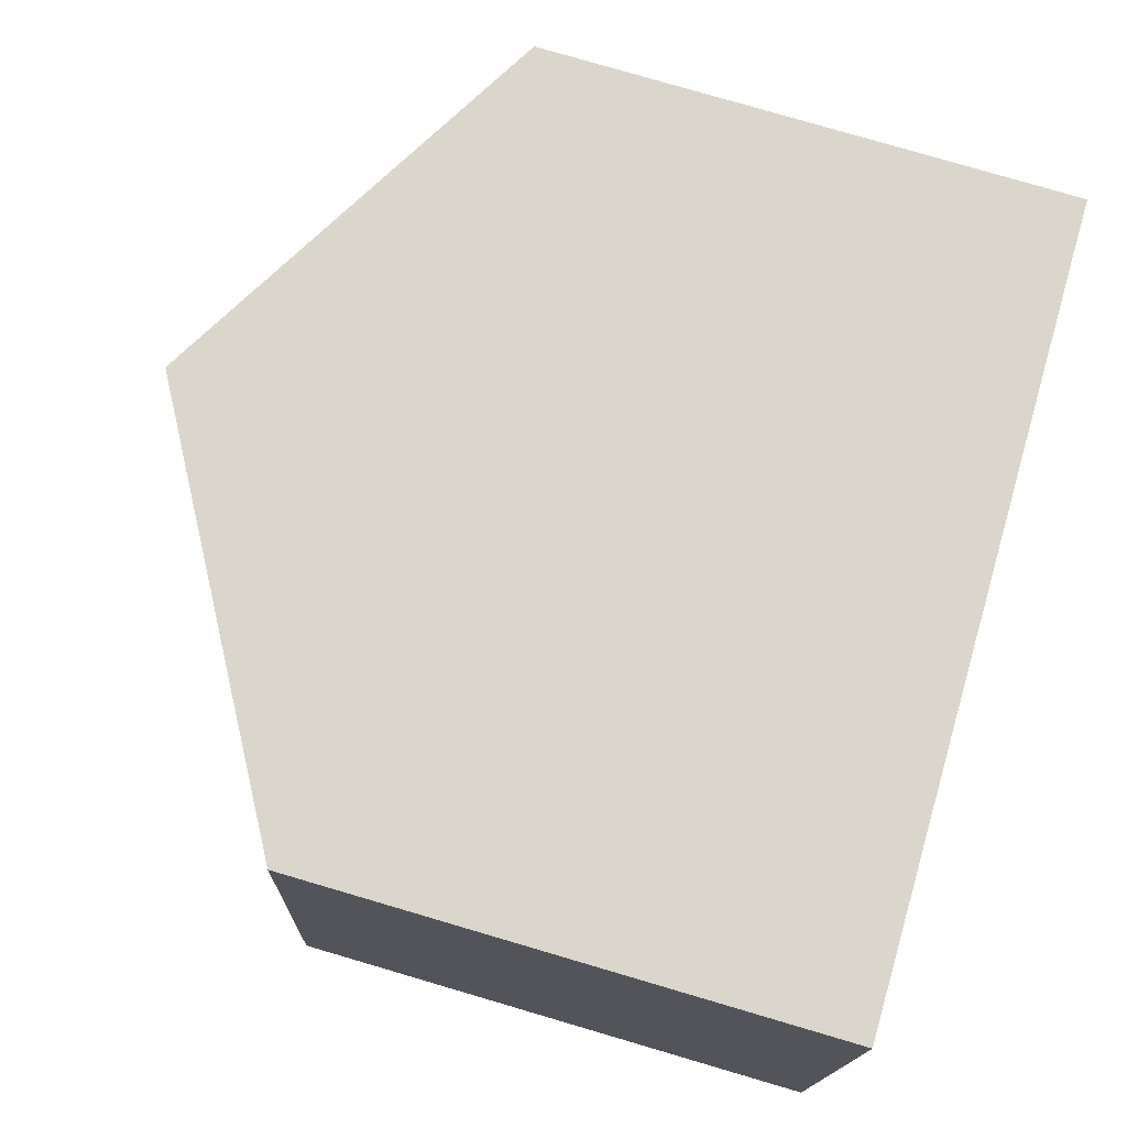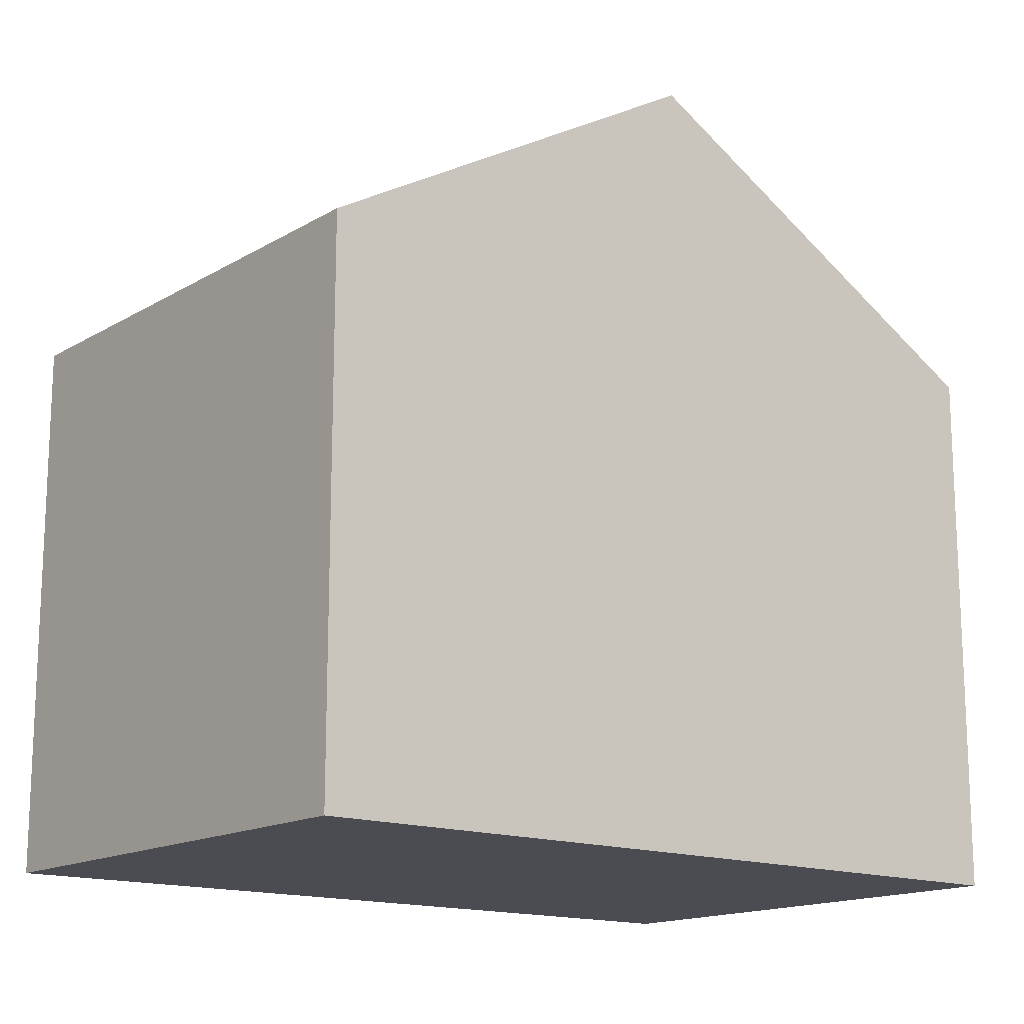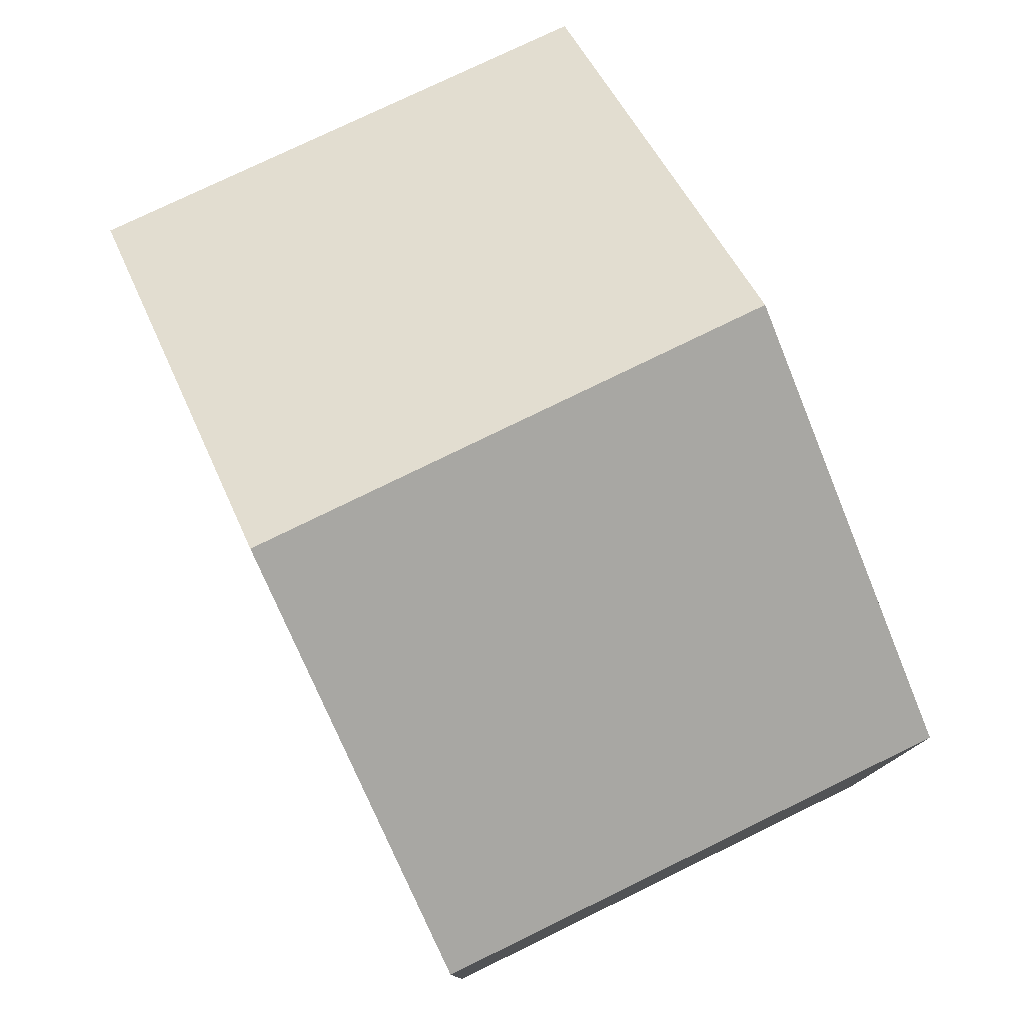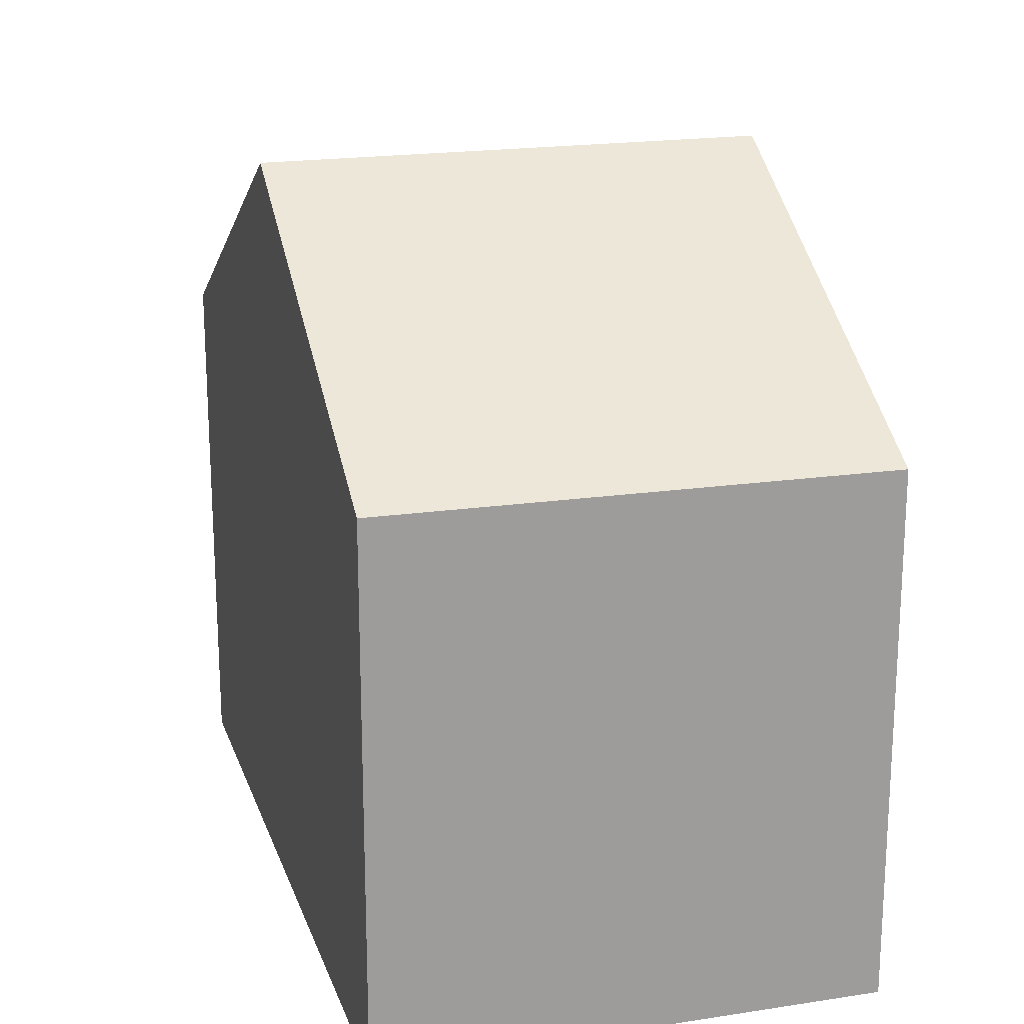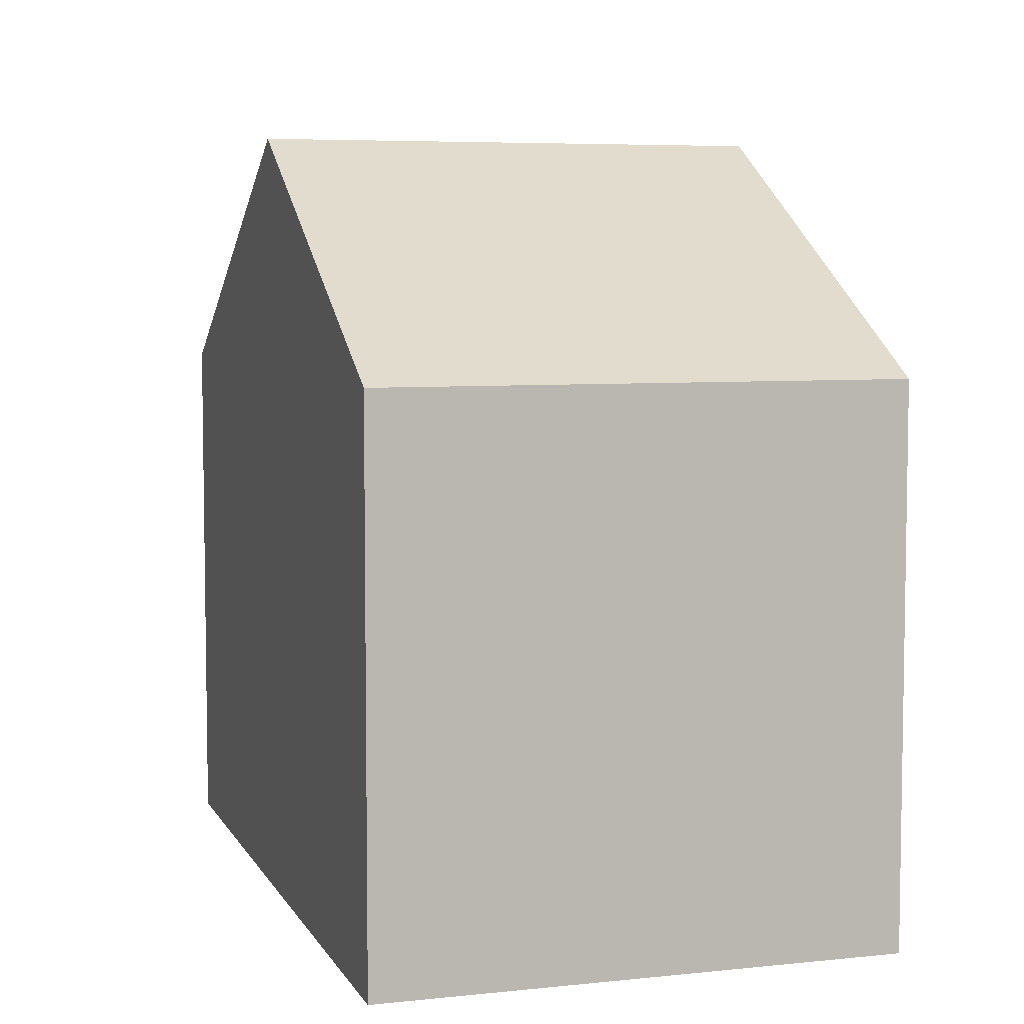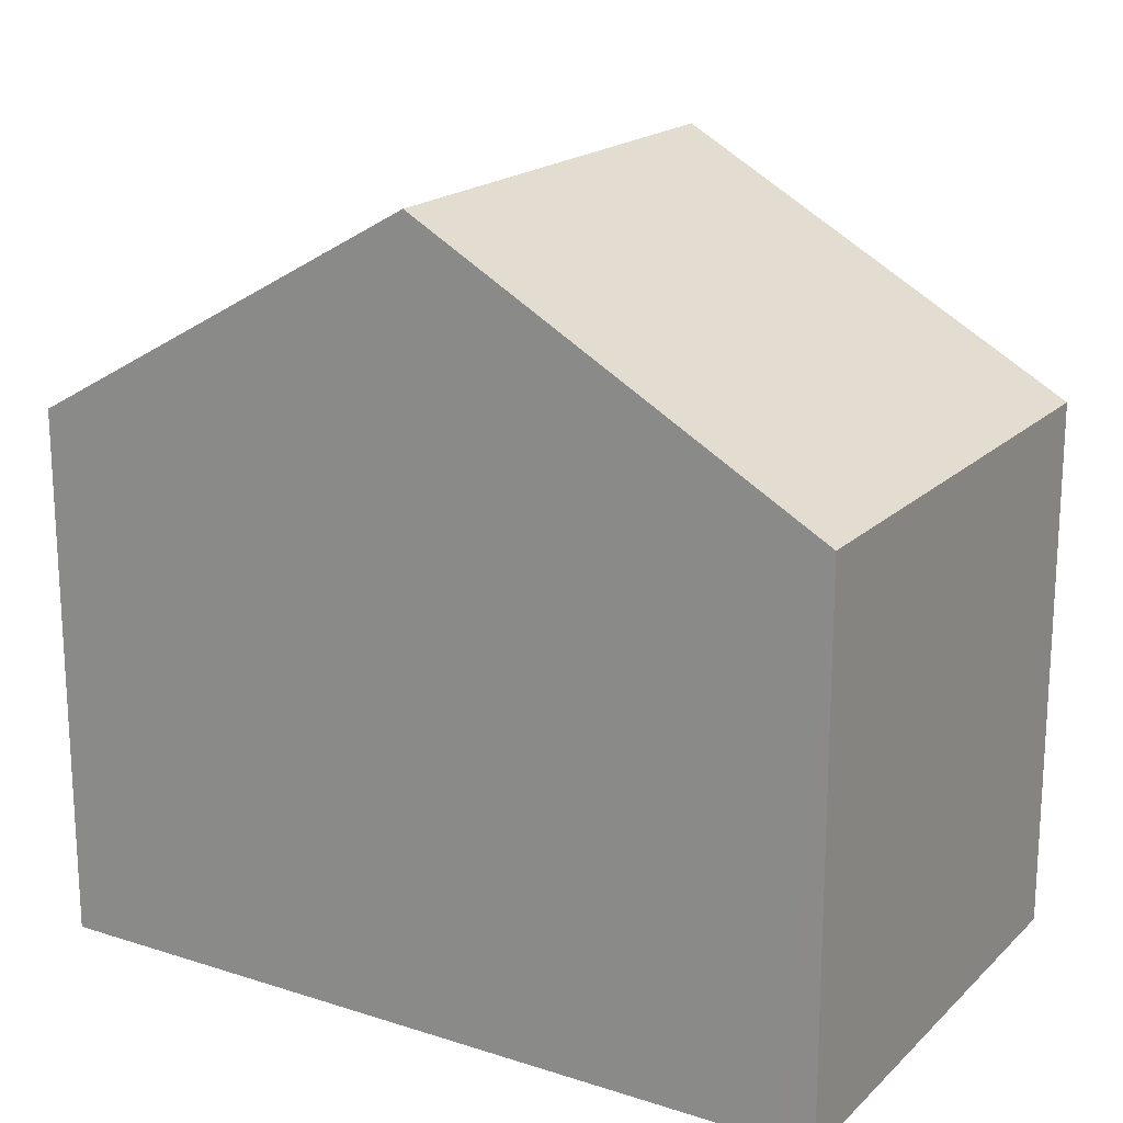
<metadata>
{"format":"obj","ext":"obj","renderer":"f3d","projection":"perspective","resolution":1024,"background":"white","views":[{"elev":79.5,"azim":-73.7,"up":"+Z"},{"elev":-15.4,"azim":147.1,"up":"+Y"},{"elev":78.5,"azim":70.3,"up":"+Y"},{"elev":19.3,"azim":-100.3,"up":"+Y"},{"elev":6.0,"azim":78.5,"up":"+Y"},{"elev":18.7,"azim":36.9,"up":"+Y"}]}
</metadata>
<code>
v  9.979 6.672 -1.024
v  10.22 6.926 5.341
v  10.67 6.672 5.297
v  5.668 9.508 5.78
v  4.978 9.508 -0.511
v  0 6.686 4.094e-16
v  0.63 6.653 6.266
v  0 0 0
v  0.63 -3.837e-16 6.266
v  5.668 -3.539e-16 5.78
v  10.22 -3.27e-16 5.341
v  10.67 -3.243e-16 5.297
v  9.979 6.27e-17 -1.024
v  4.978 3.129e-17 -0.511
g defaultobject
f 1 2 3
f 2 1 4
f 4 1 5
f 6 4 5
f 4 6 7
f 8 7 6
f 7 8 9
f 9 4 7
f 4 9 2
f 2 9 10
f 2 10 3
f 3 10 11
f 3 11 12
f 12 1 3
f 1 12 13
f 1 6 5
f 6 1 8
f 8 1 14
f 14 1 13
f 11 13 12
f 13 11 14
f 14 11 10
f 14 10 9
f 14 9 8

</code>
